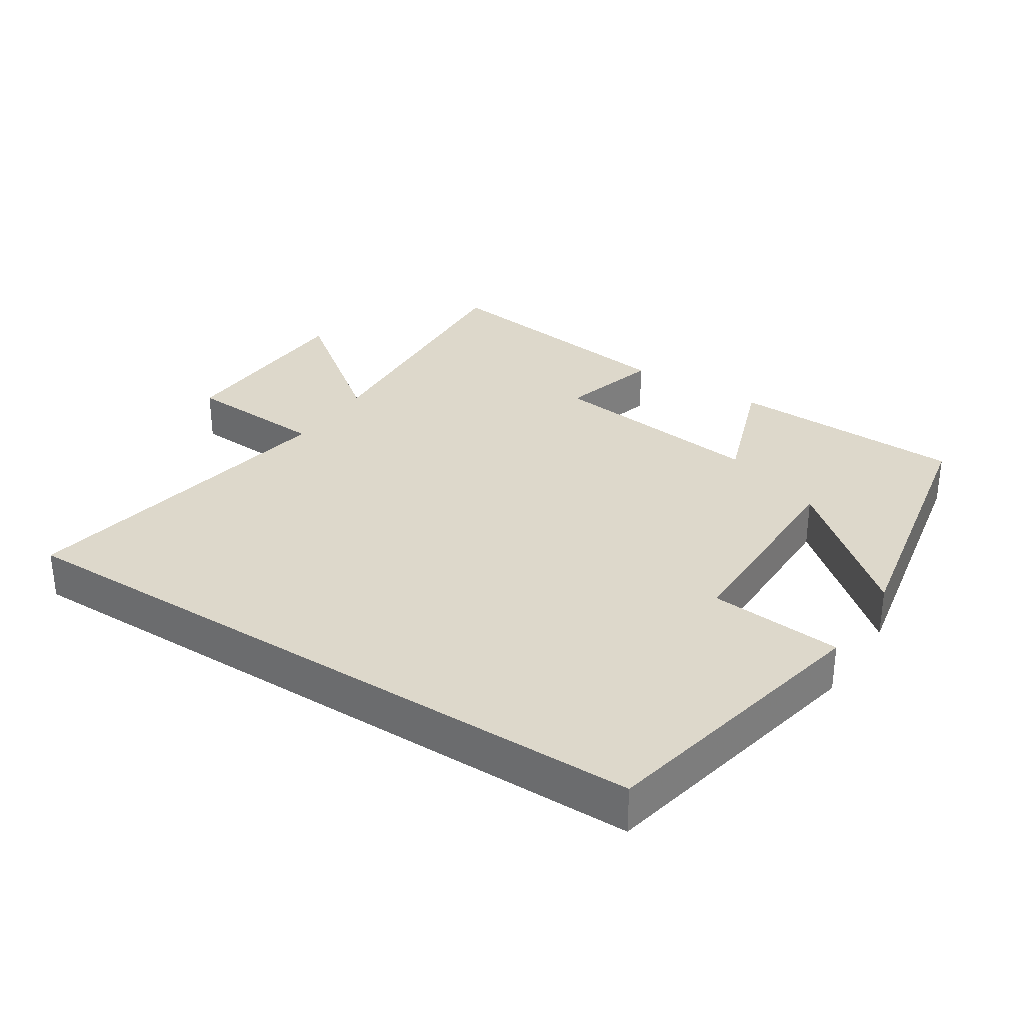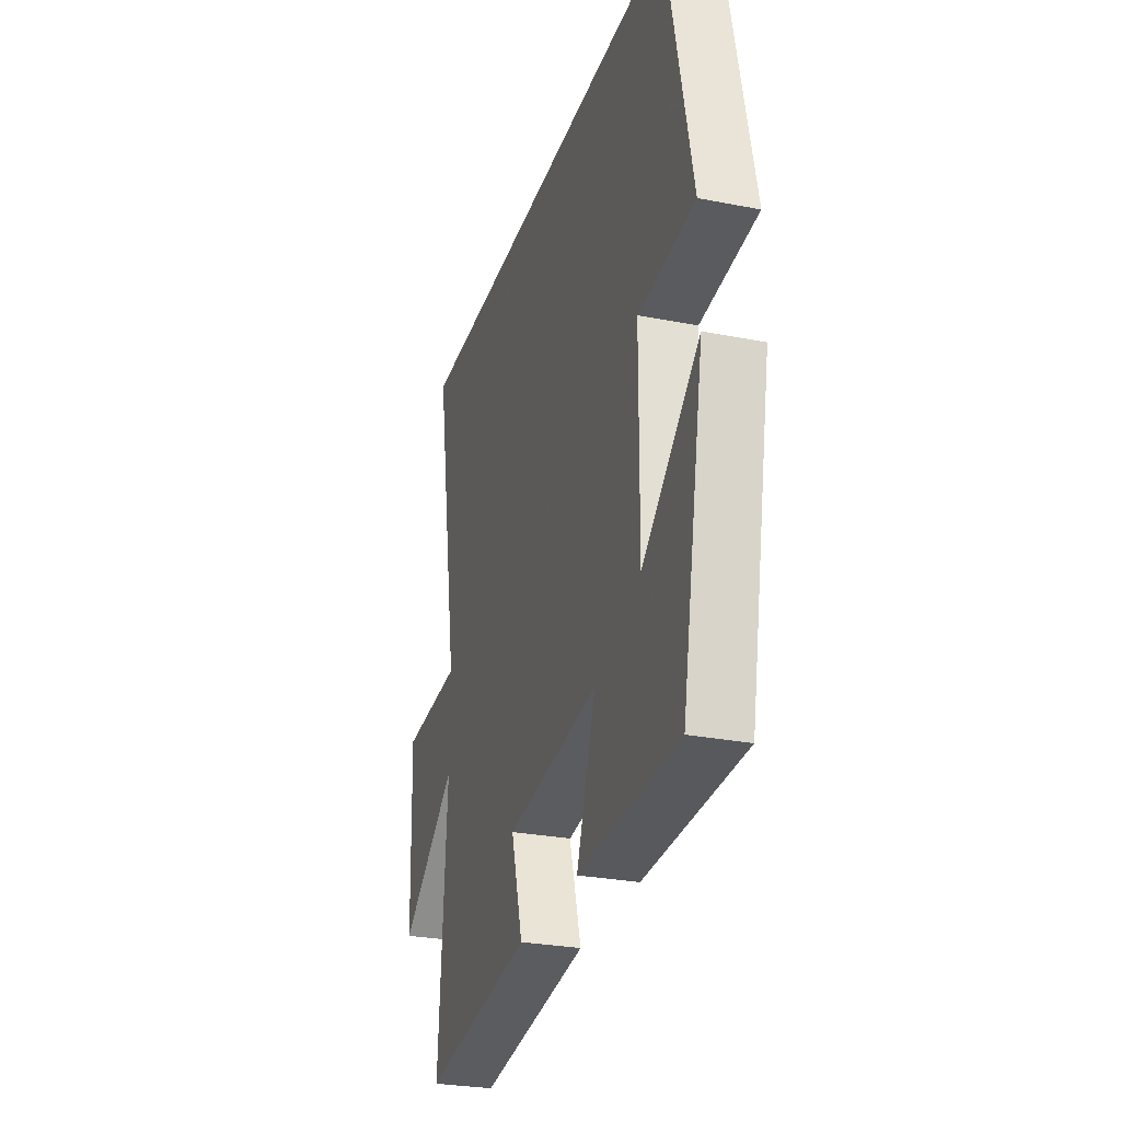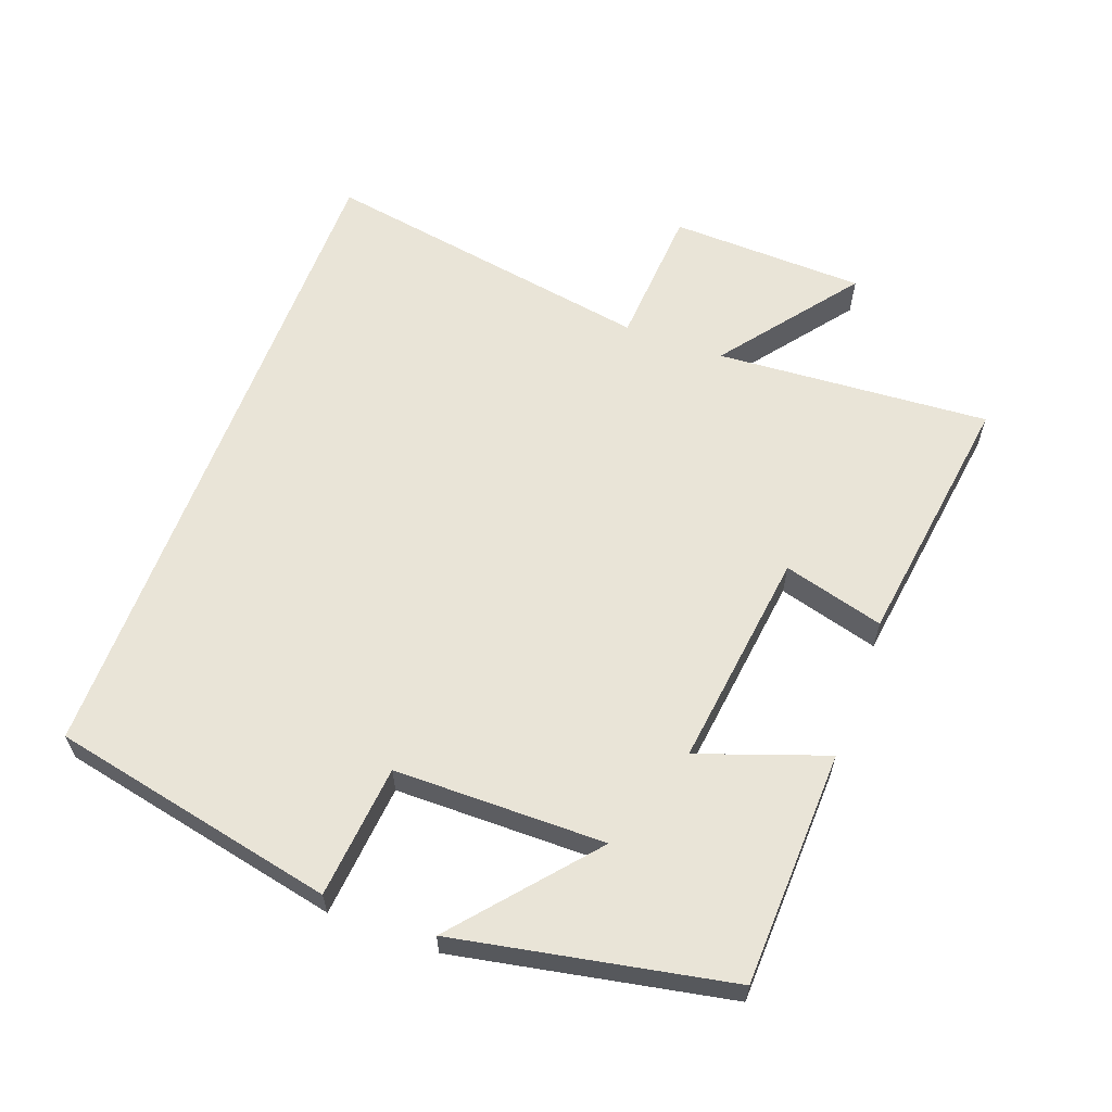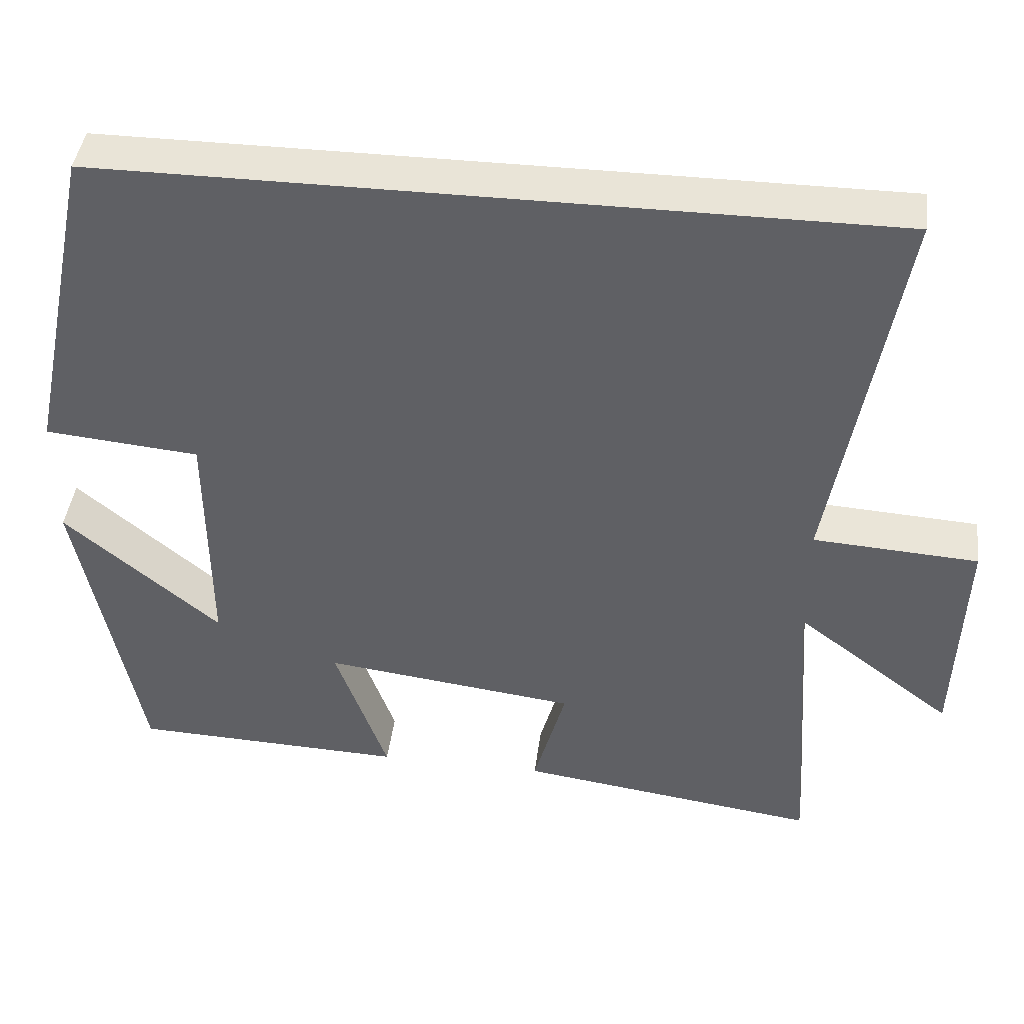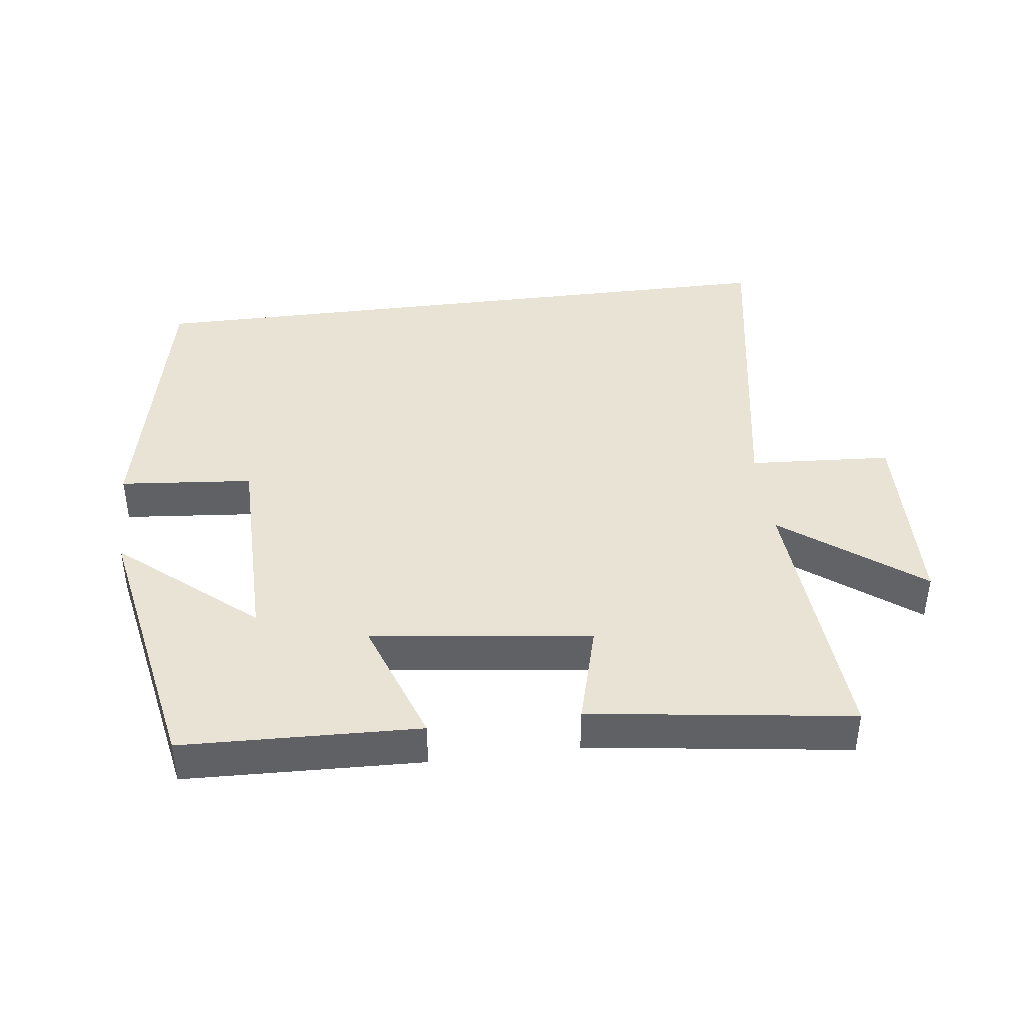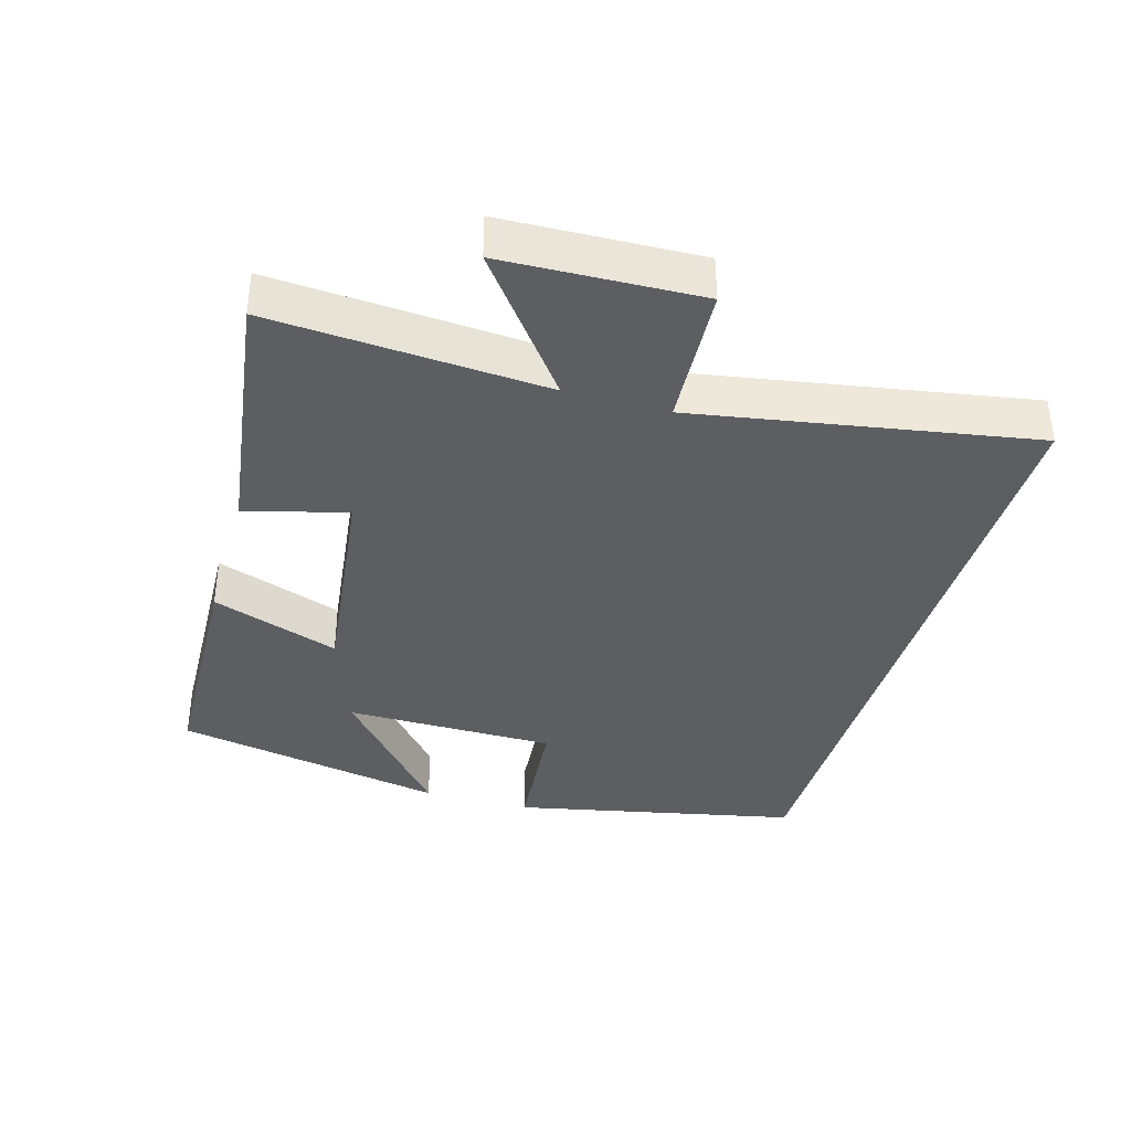
<metadata>
{"format":"obj","ext":"obj","renderer":"f3d","projection":"perspective","resolution":1024,"background":"white","views":[{"elev":31.5,"azim":33.0,"up":"+Y"},{"elev":-28.1,"azim":73.4,"up":"+Z"},{"elev":60.8,"azim":110.3,"up":"+Y"},{"elev":42.9,"azim":-172.8,"up":"+Z"},{"elev":41.3,"azim":172.8,"up":"+Y"},{"elev":-37.3,"azim":-106.1,"up":"+Y"}]}
</metadata>
<code>
v -0.528 0.07 -0.553
v -0.5 0.07 -0.147
v -0.701 0.07 -0.3
v -0.711 0.07 -0.01
v -0.5 0.07 0.003
v -0.585 0.07 0.5
v 0.412 0.07 0.5
v 0.5 0.07 0.078
v 0.303 0.07 0.06
v 0.301 0.07 -0.252
v 0.5 0.07 -0.084
v 0.422 0.07 -0.488
v 0.073 0.07 -0.5
v 0.14 0.07 -0.311
v -0.184 0.07 -0.351
v -0.143 0.07 -0.5
v -0.528 0 -0.553
v -0.5 0 -0.147
v -0.701 0 -0.3
v -0.711 0 -0.01
v -0.5 0 0.003
v -0.585 0 0.5
v 0.412 0 0.5
v 0.5 0 0.078
v 0.303 0 0.06
v 0.301 0 -0.252
v 0.5 0 -0.084
v 0.422 0 -0.488
v 0.073 0 -0.5
v 0.14 0 -0.311
v -0.184 0 -0.351
v -0.143 0 -0.5
f 15 16 1 2
f 14 15 2
f 12 13 14
f 10 11 12
f 10 12 14
f 9 10 14 2
f 5 6 7 8
f 5 8 9
f 2 3 4 5
f 2 5 9
f 18 17 32 31
f 18 31 30
f 30 29 28
f 28 27 26
f 30 28 26
f 18 30 26 25
f 24 23 22 21
f 25 24 21
f 21 20 19 18
f 25 21 18
f 1 17 18 2
f 2 18 19 3
f 3 19 20 4
f 4 20 21 5
f 5 21 22 6
f 6 22 23 7
f 7 23 24 8
f 8 24 25 9
f 9 25 26 10
f 10 26 27 11
f 11 27 28 12
f 12 28 29 13
f 13 29 30 14
f 14 30 31 15
f 15 31 32 16
f 16 32 17 1

</code>
